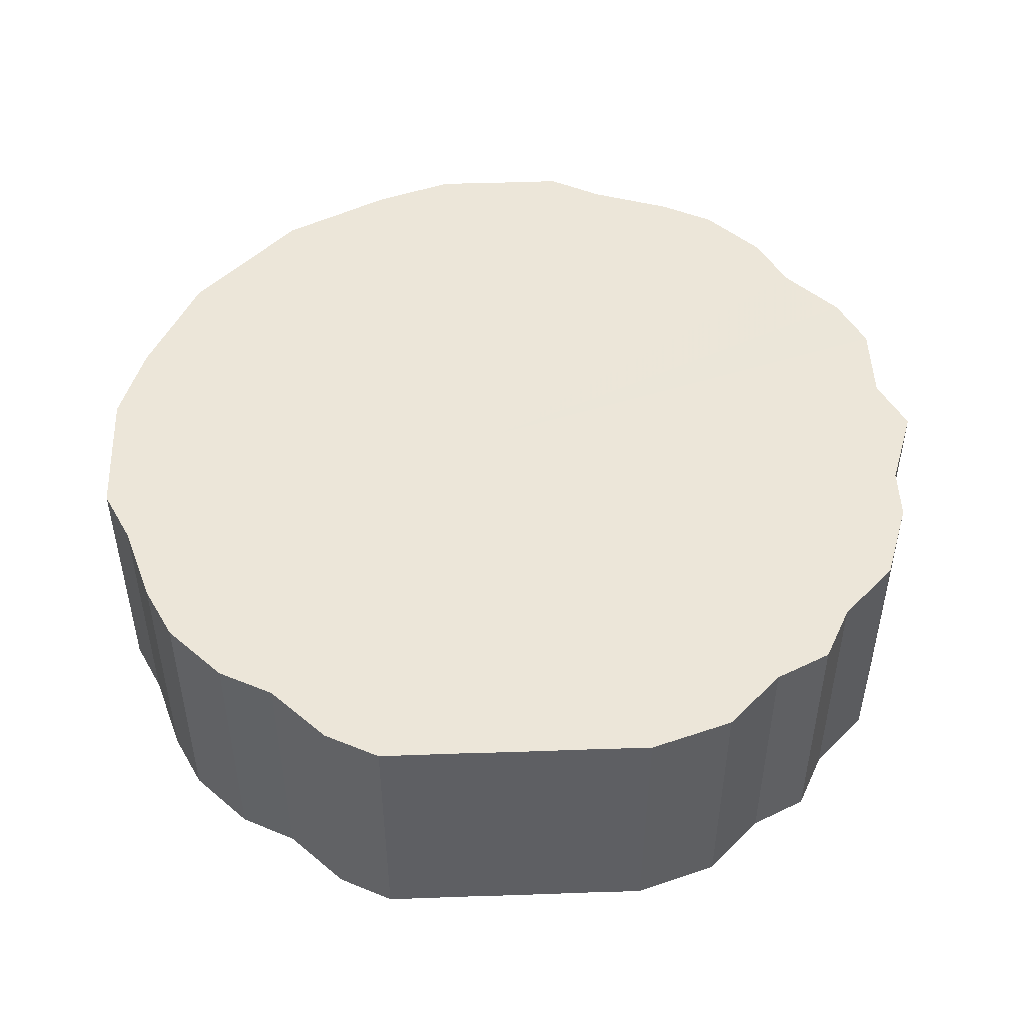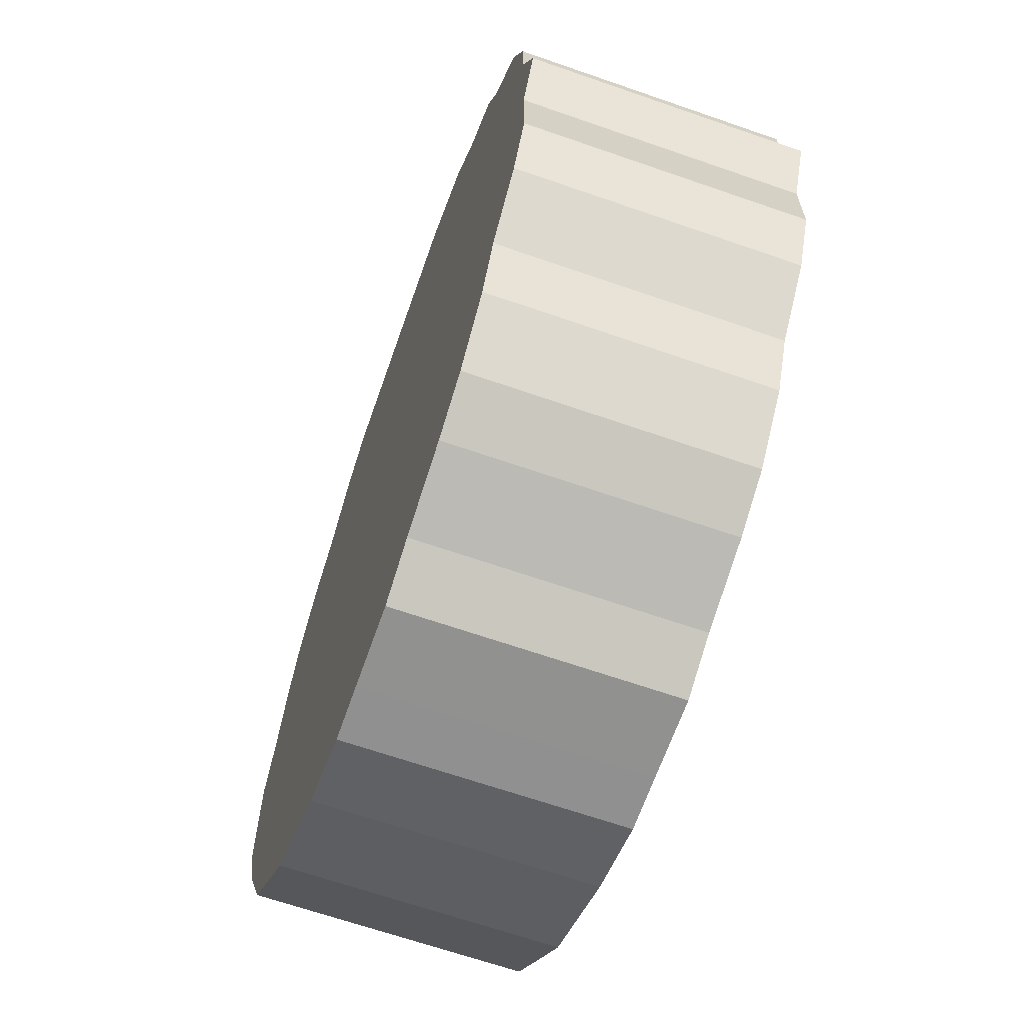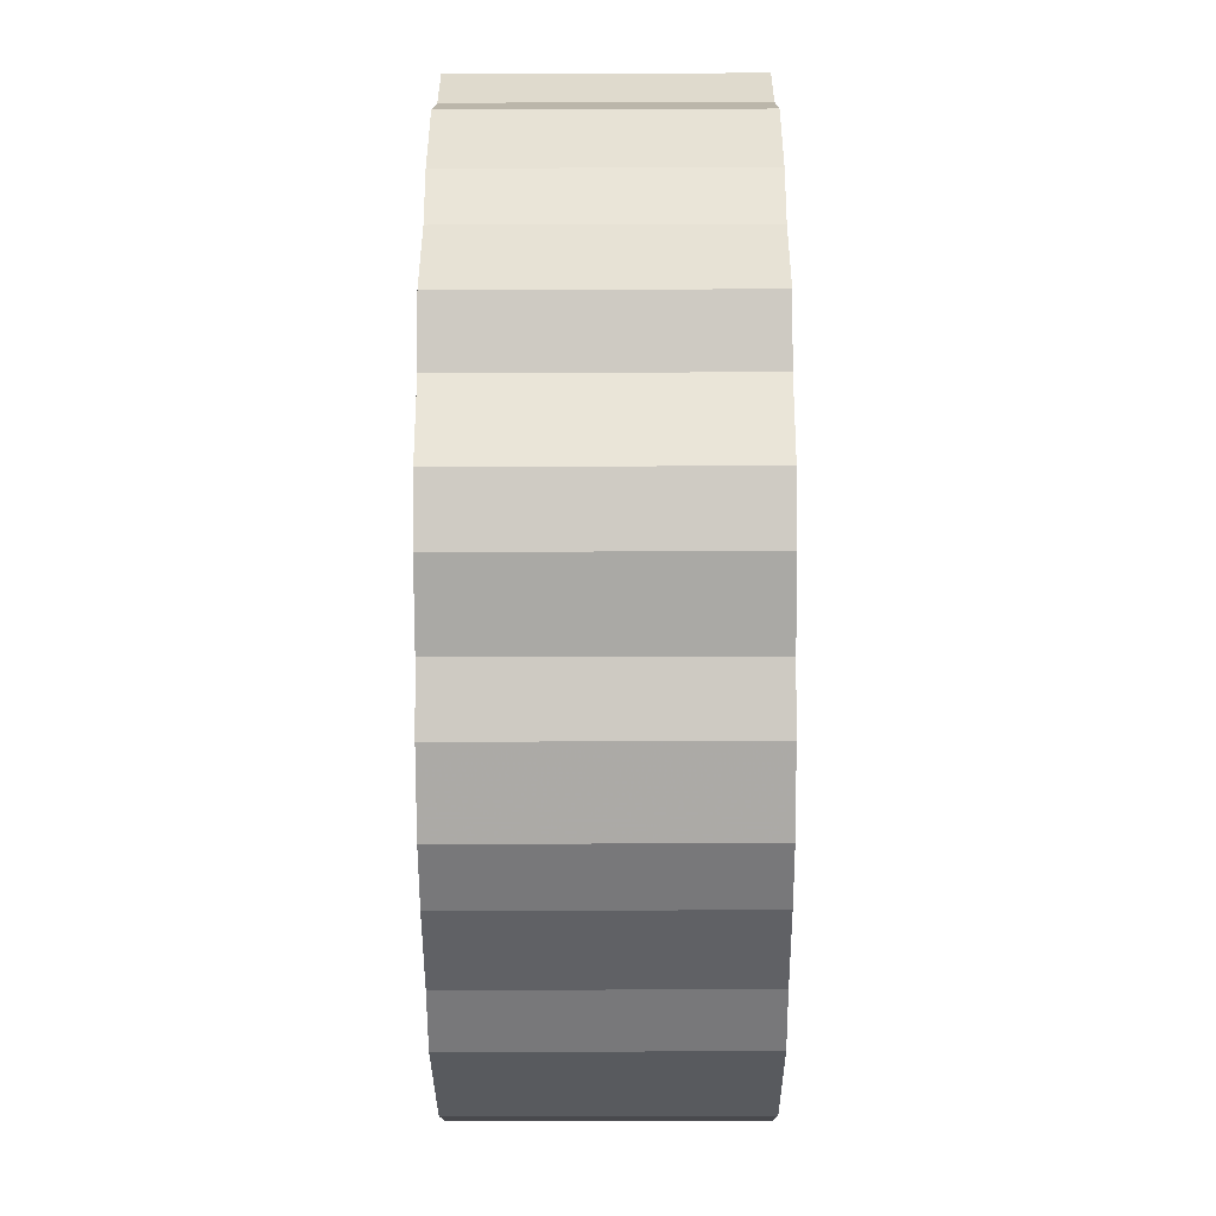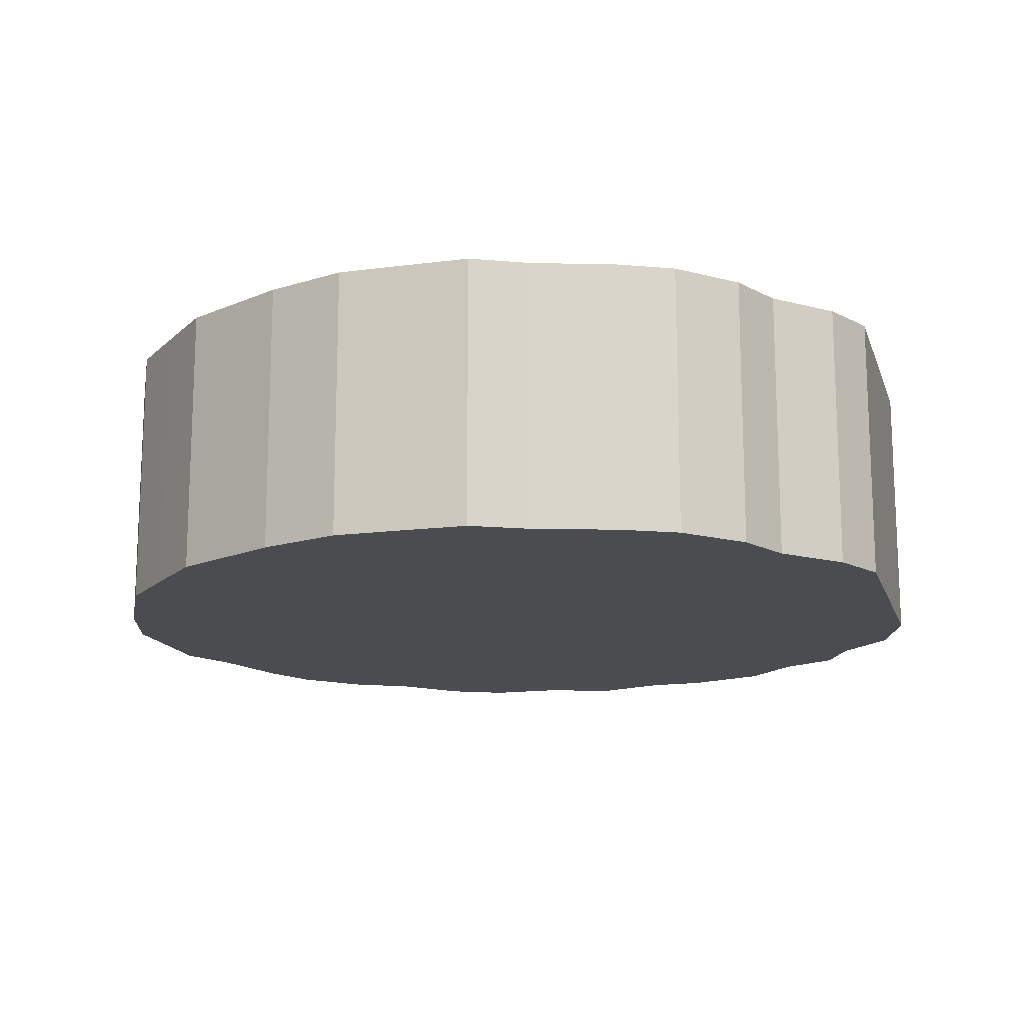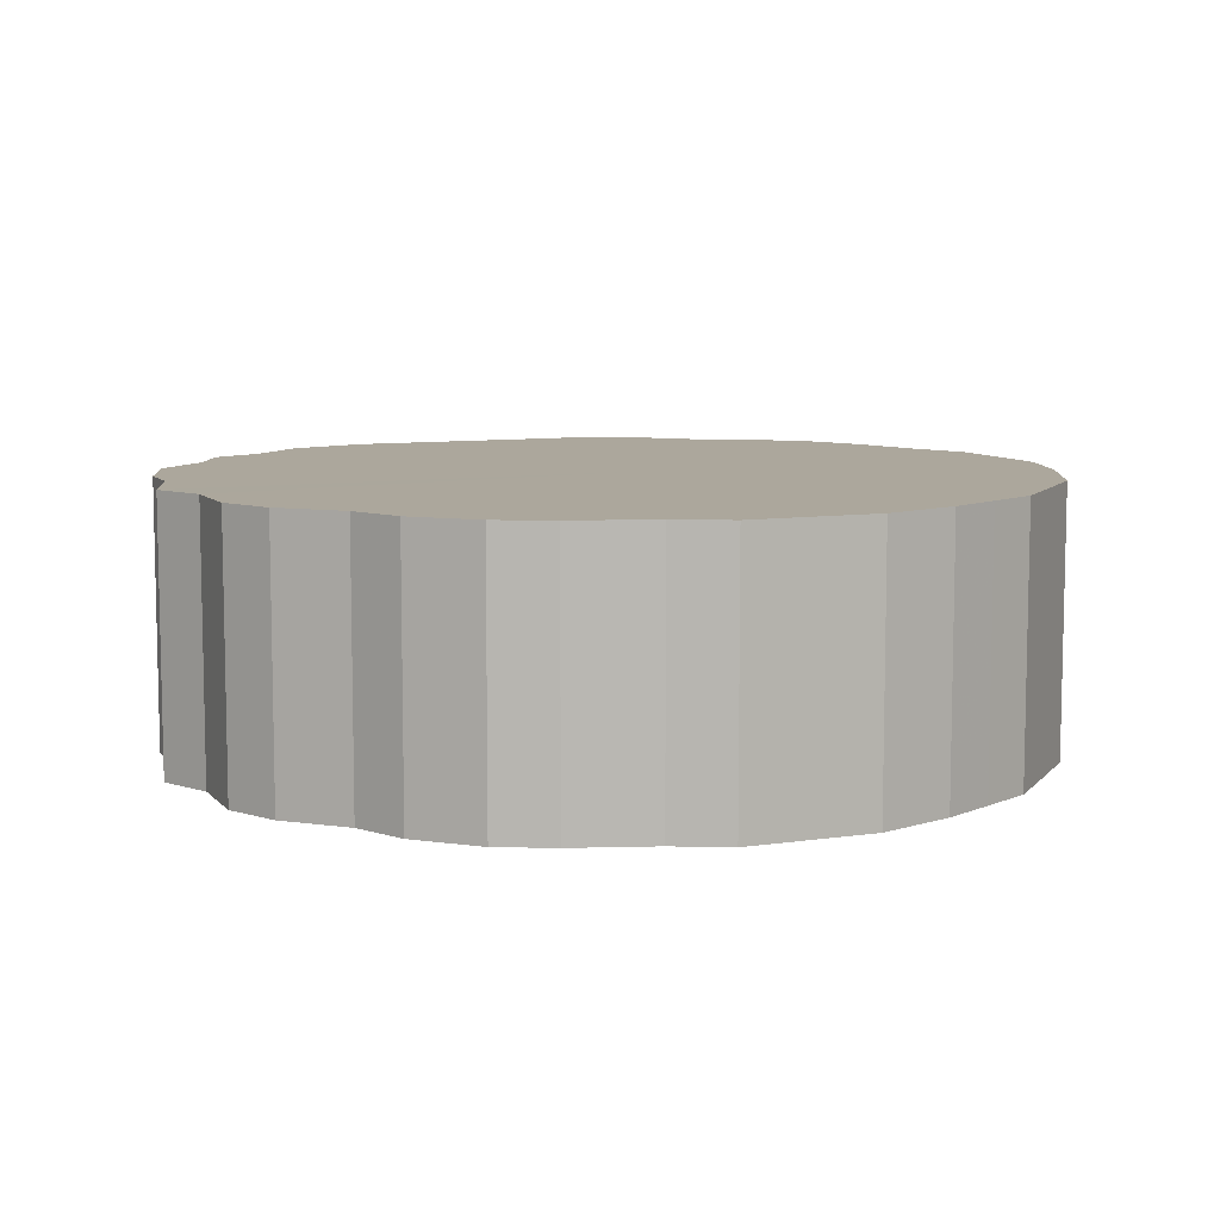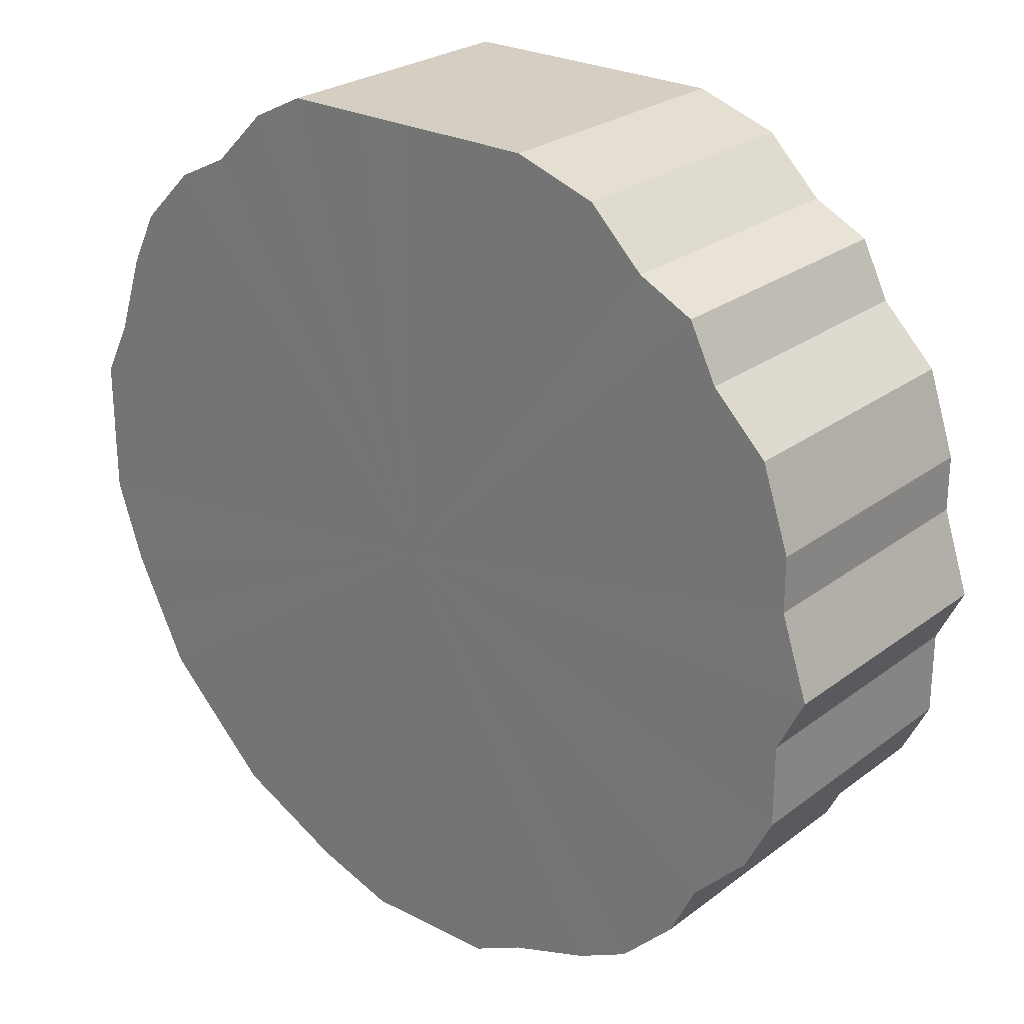
<metadata>
{"format":"obj","ext":"obj","renderer":"f3d","projection":"perspective","resolution":1024,"background":"white","views":[{"elev":48.8,"azim":177.8,"up":"+Z"},{"elev":-65.8,"azim":-109.3,"up":"+Y"},{"elev":-31.0,"azim":-89.7,"up":"+Y"},{"elev":-15.1,"azim":105.7,"up":"+Z"},{"elev":8.3,"azim":-22.8,"up":"+Z"},{"elev":25.5,"azim":-140.0,"up":"+Y"}]}
</metadata>
<code>
o 30937
v 2247 1879 15.98
v 2247 1879 15.98
v 2247 1879 15.88
v 2247 1879 15.98
v 2247 1879 15.88
v 2247 1879 15.98
v 2247 1879 15.88
v 2247 1879 15.98
v 2247 1879 15.88
v 2247 1879 15.98
v 2247 1879 15.88
v 2247 1879 15.98
v 2247 1879 15.88
v 2247 1879 15.98
v 2247 1879 15.88
v 2247 1879 15.98
v 2247 1879 15.88
v 2247 1879 15.98
v 2247 1879 15.88
v 2247 1879 15.98
v 2247 1879 15.88
v 2247 1879 15.98
v 2247 1879 15.88
v 2247 1879 15.98
v 2247 1879 15.88
v 2246 1879 15.98
v 2246 1879 15.88
v 2247 1879 15.98
v 2247 1879 15.88
v 2246 1879 15.98
v 2246 1879 15.88
v 2247 1879 15.98
v 2247 1879 15.88
v 2246 1879 15.98
v 2246 1879 15.88
v 2247 1879 15.98
v 2247 1879 15.88
v 2246 1879 15.98
v 2246 1879 15.88
v 2247 1879 15.98
v 2247 1879 15.88
v 2246 1879 15.98
v 2246 1879 15.88
v 2247 1879 15.98
v 2247 1879 15.88
v 2246 1879 15.98
v 2246 1879 15.88
v 2247 1879 15.98
v 2247 1879 15.88
v 2246 1879 15.98
v 2246 1879 15.88
v 2247 1879 15.98
v 2247 1879 15.88
v 2246 1879 15.98
v 2246 1879 15.88
v 2247 1879 15.98
v 2247 1879 15.88
v 2246 1879 15.98
v 2246 1879 15.88
v 2247 1879 15.98
v 2247 1879 15.88
v 2247 1879 15.98
v 2247 1879 15.88
v 2247 1879 15.98
v 2247 1879 15.88
v 2247 1879 15.98
v 2247 1879 15.88
v 2247 1879 15.98
v 2247 1879 15.88
v 2247 1879 15.98
v 2247 1879 15.88
v 2247 1879 15.98
v 2247 1879 15.88
v 2247 1879 15.98
v 2247 1879 15.88
v 2247 1879 15.98
v 2247 1879 15.88
v 2247 1879 15.98
v 2247 1879 15.88
v 2247 1879 15.88
v 2247 1879 15.88
v 2247 1879 15.98
v 2247 1879 15.88
v 2247 1879 15.98
v 2247 1879 15.88
v 2247 1879 15.88
v 2247 1879 15.98
v 2247 1879 15.88
v 2247 1879 15.98
v 2247 1879 15.98
v 2247 1879 15.88
v 2247 1879 15.88
v 2247 1879 15.98
v 2247 1879 15.88
v 2247 1879 15.98
v 2247 1879 15.98
v 2247 1879 15.88
v 2247 1879 15.88
v 2247 1879 15.98
v 2246 1879 15.88
v 2247 1879 15.98
v 2247 1879 15.98
v 2247 1879 15.88
v 2246 1879 15.88
v 2246 1879 15.98
v 2246 1879 15.88
v 2246 1879 15.98
v 2247 1879 15.98
v 2247 1879 15.88
v 2246 1879 15.88
v 2246 1879 15.98
v 2246 1879 15.88
v 2246 1879 15.98
v 2247 1879 15.98
v 2247 1879 15.88
v 2246 1879 15.88
v 2246 1879 15.98
v 2246 1879 15.88
v 2246 1879 15.98
v 2247 1879 15.98
v 2247 1879 15.88
v 2246 1879 15.88
v 2246 1879 15.98
v 2246 1879 15.88
v 2246 1879 15.98
v 2247 1879 15.98
v 2247 1879 15.88
v 2247 1879 15.88
v 2246 1879 15.98
v 2247 1879 15.88
v 2247 1879 15.98
v 2247 1879 15.98
v 2247 1879 15.88
v 2247 1879 15.88
v 2247 1879 15.98
v 2247 1879 15.88
v 2247 1879 15.98
v 2247 1879 15.98
v 2247 1879 15.88
v 2247 1879 15.88
v 2247 1879 15.98
v 2247 1879 15.88
v 2247 1879 15.98
v 2247 1879 15.98
v 2247 1879 15.88
v 2247 1879 15.88
v 2247 1879 15.98
v 2247 1879 15.88
v 2247 1879 15.98
v 2247 1879 15.98
v 2247 1879 15.88
v 2247 1879 15.88
v 2247 1879 15.98
v 2247 1879 15.88
v 2247 1879 15.98
v 2247 1879 15.98
v 2247 1879 15.88
v 2247 1879 15.88
v 2247 1879 15.98
v 2247 1879 15.98
v 2247 1879 15.98
v 2247 1879 15.98
v 2247 1879 15.98
v 2247 1879 15.98
v 2247 1879 15.98
v 2247 1879 15.98
v 2247 1879 15.98
v 2247 1879 15.98
v 2247 1879 15.98
v 2247 1879 15.98
v 2247 1879 15.98
v 2247 1879 15.98
v 2247 1879 15.98
v 2247 1879 15.98
v 2246 1879 15.98
v 2247 1879 15.98
v 2246 1879 15.98
v 2247 1879 15.98
v 2246 1879 15.98
v 2247 1879 15.98
v 2246 1879 15.98
v 2247 1879 15.98
v 2246 1879 15.98
v 2247 1879 15.98
v 2246 1879 15.98
v 2247 1879 15.98
v 2246 1879 15.98
v 2247 1879 15.98
v 2246 1879 15.98
v 2247 1879 15.98
v 2246 1879 15.98
v 2247 1879 15.98
v 2247 1879 15.98
v 2247 1879 15.98
v 2247 1879 15.98
v 2247 1879 15.98
v 2247 1879 15.98
v 2247 1879 15.98
v 2247 1879 15.98
v 2247 1879 15.98
v 2247 1879 15.98
v 2247 1879 15.88
v 2247 1879 15.88
v 2247 1879 15.88
v 2247 1879 15.88
v 2247 1879 15.88
v 2247 1879 15.88
v 2247 1879 15.88
v 2247 1879 15.88
v 2247 1879 15.88
v 2247 1879 15.88
v 2247 1879 15.88
v 2247 1879 15.88
v 2247 1879 15.88
v 2246 1879 15.88
v 2247 1879 15.88
v 2246 1879 15.88
v 2247 1879 15.88
v 2246 1879 15.88
v 2247 1879 15.88
v 2246 1879 15.88
v 2247 1879 15.88
v 2246 1879 15.88
v 2247 1879 15.88
v 2246 1879 15.88
v 2247 1879 15.88
v 2246 1879 15.88
v 2247 1879 15.88
v 2246 1879 15.88
v 2247 1879 15.88
v 2246 1879 15.88
v 2247 1879 15.88
v 2247 1879 15.88
v 2247 1879 15.88
v 2247 1879 15.88
v 2247 1879 15.88
v 2247 1879 15.88
v 2247 1879 15.88
v 2247 1879 15.88
v 2247 1879 15.88
v 2247 1879 15.88
v 2247 1879 15.88
f 1 2 3
f 2 4 5
f 6 1 7
f 4 8 9
f 10 6 11
f 8 12 13
f 14 10 15
f 12 16 17
f 18 14 19
f 16 20 21
f 22 18 23
f 20 24 25
f 26 22 27
f 24 28 29
f 30 26 31
f 28 32 33
f 34 30 35
f 32 36 37
f 38 34 39
f 36 40 41
f 42 38 43
f 40 44 45
f 46 42 47
f 44 48 49
f 50 46 51
f 48 52 53
f 54 50 55
f 52 56 57
f 58 54 59
f 56 60 61
f 62 58 63
f 60 64 65
f 66 62 67
f 64 68 69
f 70 66 71
f 68 72 73
f 74 70 75
f 72 76 77
f 78 74 79
f 76 78 80
f 81 82 83
f 83 84 85
f 86 87 81
f 88 89 86
f 85 90 91
f 92 93 88
f 94 95 92
f 91 96 97
f 98 99 94
f 100 101 98
f 97 102 103
f 104 105 100
f 106 107 104
f 103 108 109
f 110 111 106
f 112 113 110
f 109 114 115
f 116 117 112
f 118 119 116
f 115 120 121
f 122 123 118
f 124 125 122
f 121 126 127
f 128 129 124
f 130 131 128
f 127 132 133
f 134 135 130
f 136 137 134
f 133 138 139
f 140 141 136
f 142 143 140
f 139 144 145
f 146 147 142
f 148 149 146
f 145 150 151
f 152 153 148
f 154 155 152
f 151 156 157
f 158 159 154
f 157 160 158
f 161 162 163
f 161 164 162
f 161 163 165
f 161 166 164
f 161 165 167
f 161 168 166
f 161 167 169
f 161 170 168
f 161 169 171
f 161 172 170
f 161 171 173
f 161 174 172
f 161 173 175
f 161 176 174
f 161 175 177
f 161 178 176
f 161 177 179
f 161 180 178
f 161 179 181
f 161 182 180
f 161 181 183
f 161 184 182
f 161 183 185
f 161 186 184
f 161 185 187
f 161 188 186
f 161 187 189
f 161 190 188
f 161 189 191
f 161 192 190
f 161 191 193
f 161 194 192
f 161 193 195
f 161 196 194
f 161 195 197
f 161 198 196
f 161 197 199
f 161 200 198
f 161 199 201
f 161 201 200
f 202 203 204
f 202 205 203
f 202 204 206
f 202 207 205
f 202 206 208
f 202 209 207
f 202 208 210
f 202 211 209
f 202 210 212
f 202 213 211
f 202 212 214
f 202 215 213
f 202 214 216
f 202 217 215
f 202 216 218
f 202 219 217
f 202 218 220
f 202 221 219
f 202 220 222
f 202 223 221
f 202 222 224
f 202 225 223
f 202 224 226
f 202 227 225
f 202 226 228
f 202 229 227
f 202 228 230
f 202 231 229
f 202 230 232
f 202 233 231
f 202 232 234
f 202 235 233
f 202 234 236
f 202 237 235
f 202 236 238
f 202 239 237
f 202 238 240
f 202 241 239
f 202 240 242
f 202 242 241

</code>
